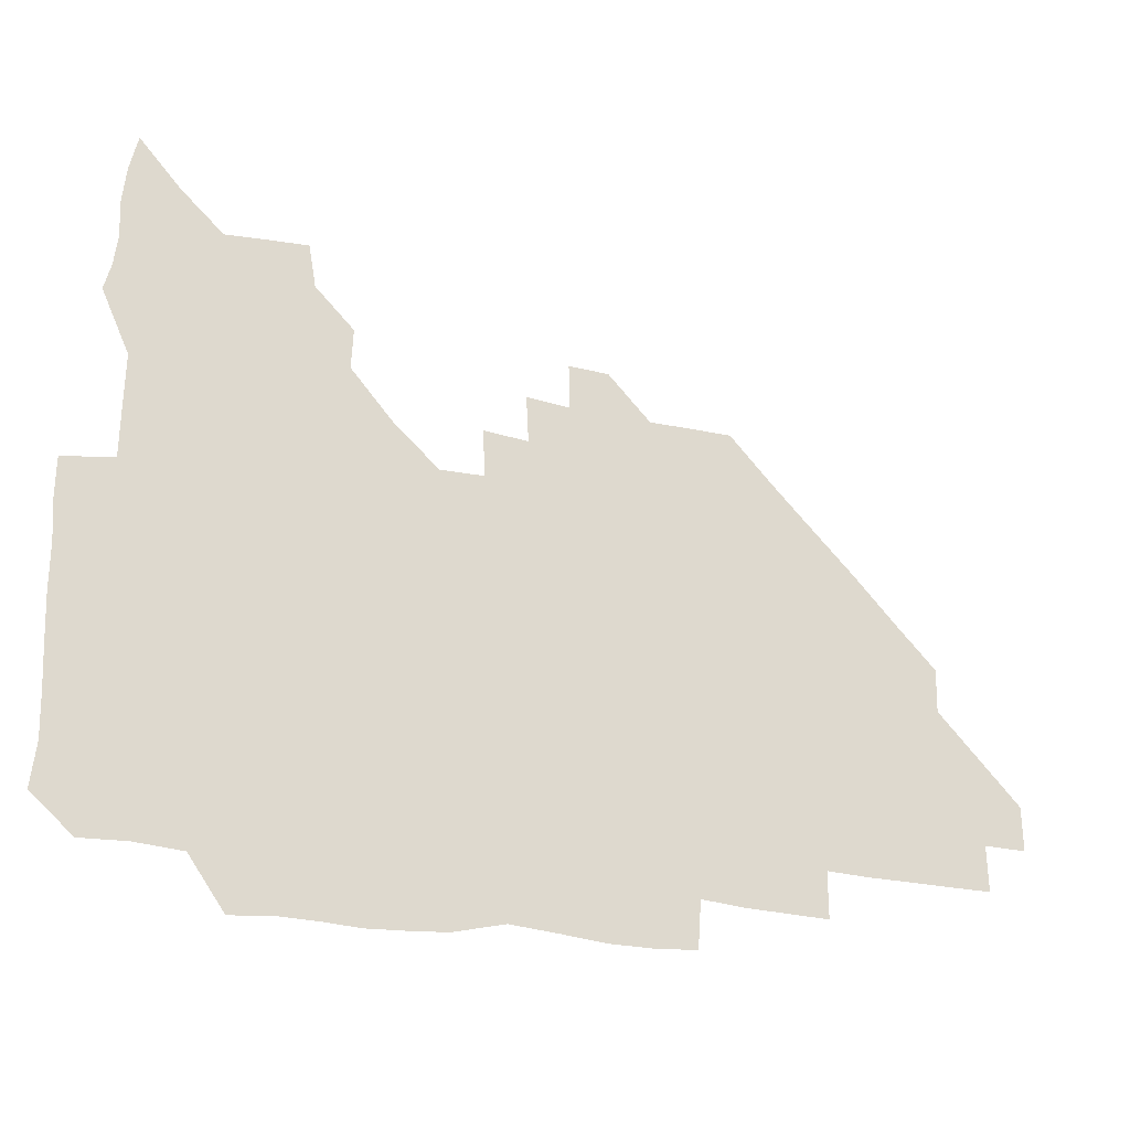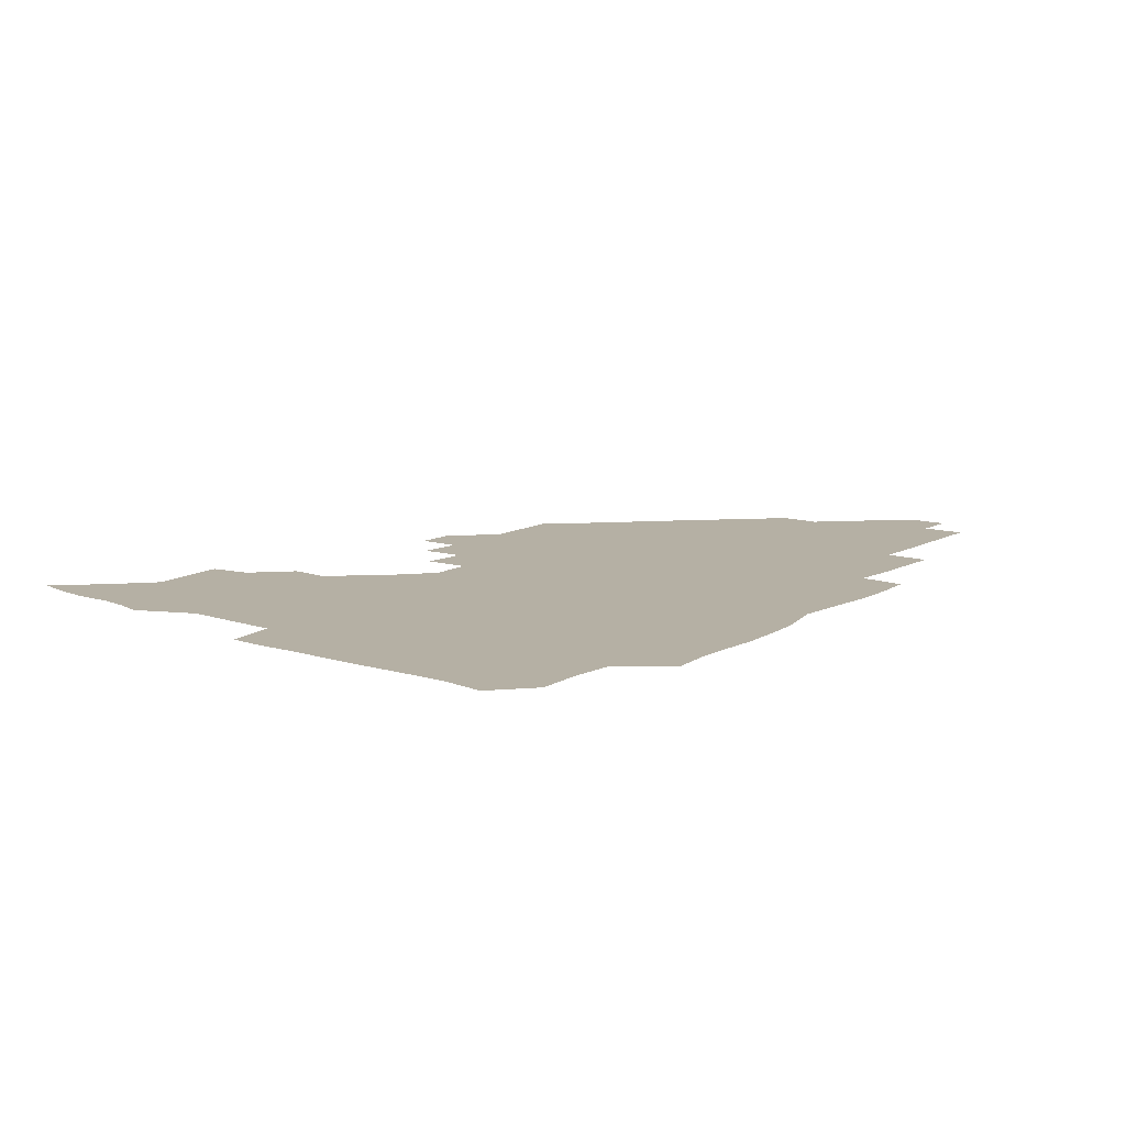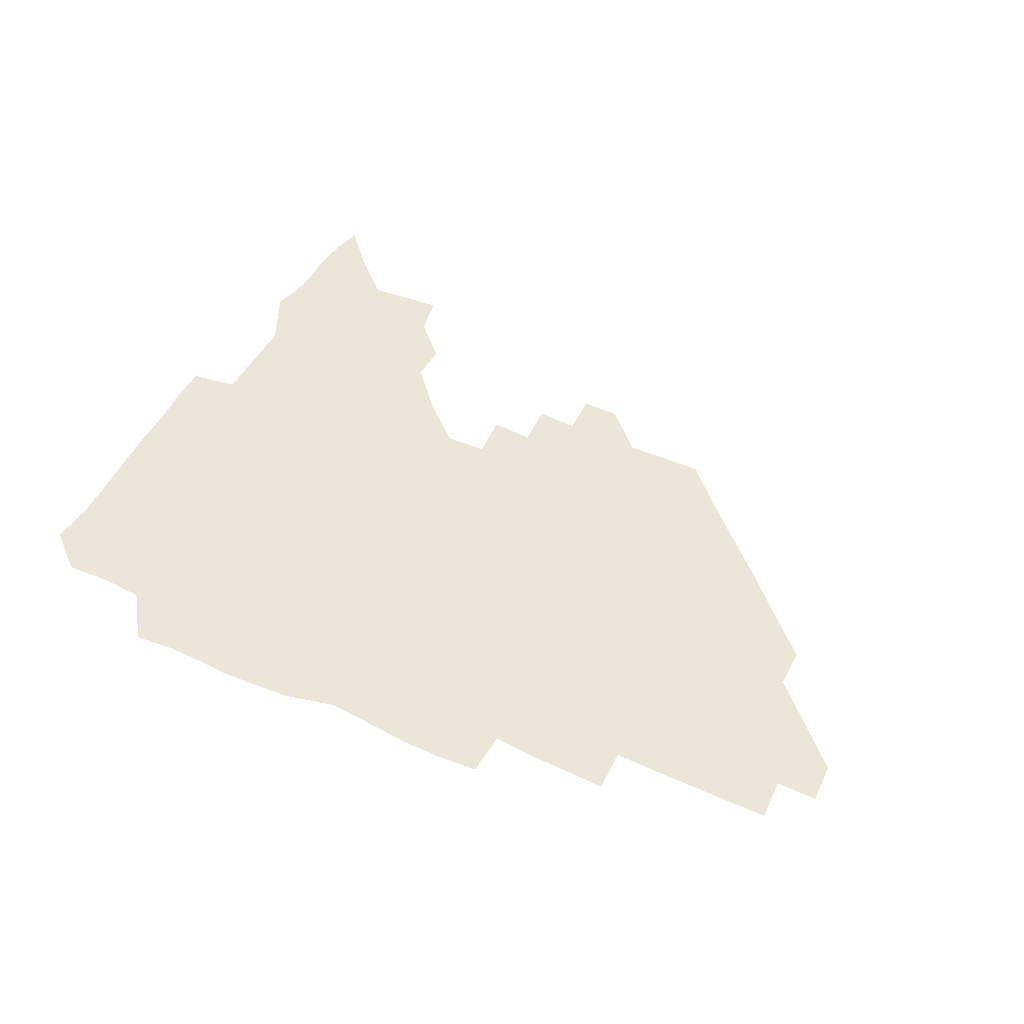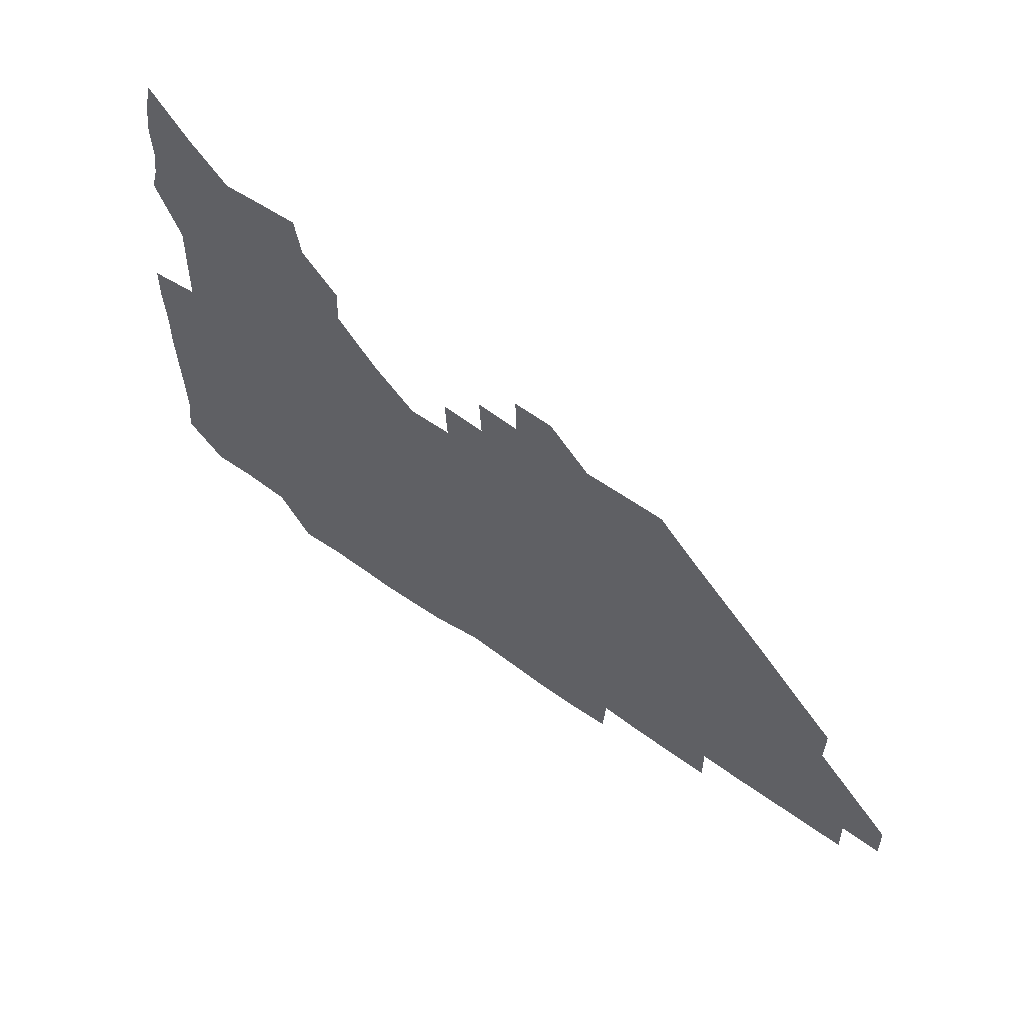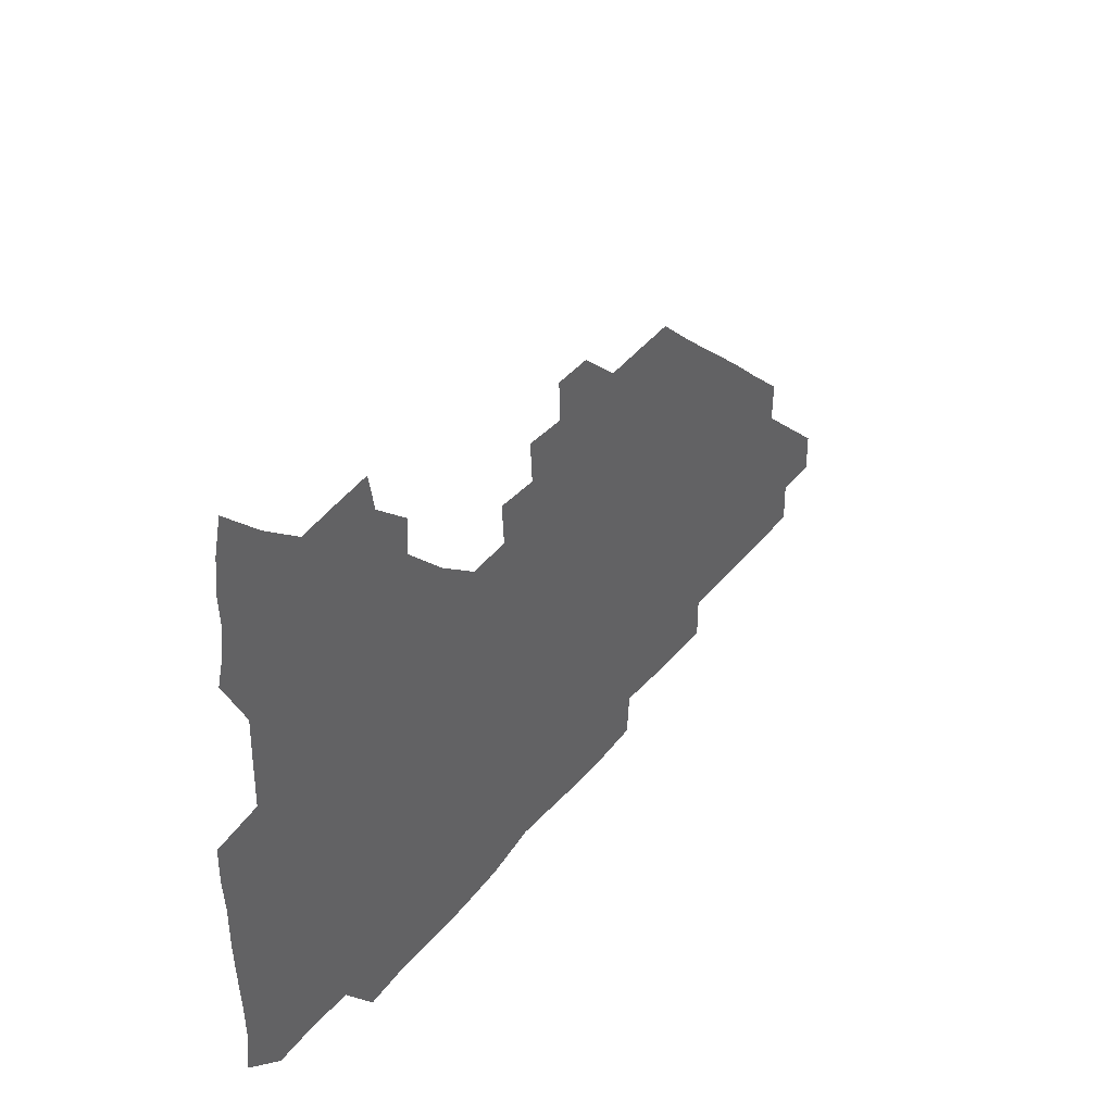
<metadata>
{"format":"obj","ext":"obj","renderer":"f3d","projection":"perspective","resolution":1024,"background":"white","views":[{"elev":-22.8,"azim":-21.9,"up":"+Y"},{"elev":11.6,"azim":-52.6,"up":"+Z"},{"elev":49.1,"azim":26.2,"up":"+Z"},{"elev":59.9,"azim":36.3,"up":"+Y"},{"elev":43.1,"azim":-54.0,"up":"+Y"}]}
</metadata>
<code>
v 267.8 192.8 0
v 269.8 207.9 0
v 269.5 223.1 0
v 268.9 238.7 0
v 268.5 254.4 0
v 268.7 270.4 0
v 267.9 285.4 0
v 268.3 298.8 0
v 282.4 180.1 0
v 285.8 195.9 0
v 286.7 210.9 0
v 287.2 226 0
v 286.8 240.8 0
v 286.2 255.7 0
v 287.3 270.9 0
v 287 286 0
v 286.1 301.3 0
v 286.6 319.4 0
v 287.1 337.2 0
v 277.5 358.6 0
v 280 367.7 0
v 281.4 378.3 0
v 281 391.1 0
v 282.6 403.7 0
v 285.5 415.9 0
v 298.4 180.7 0
v 301.4 196.5 0
v 302.8 212.2 0
v 302.8 226.8 0
v 302.1 241.3 0
v 302 256.2 0
v 303.4 271.4 0
v 303.2 286 0
v 302.2 300.7 0
v 302.2 315.8 0
v 303.8 331 0
v 304.7 347.3 0
v 302.3 362.8 0
v 298.4 377.1 0
v 299.6 388.6 0
v 300.4 399.6 0
v 315.3 179.5 0
v 316.8 196.8 0
v 317 211.8 0
v 316.9 226.5 0
v 316.7 241.3 0
v 316.7 256.2 0
v 318 271.4 0
v 318 286.1 0
v 317.5 300.7 0
v 318.1 315.3 0
v 318.3 329.9 0
v 317.9 345.3 0
v 318.7 359.5 0
v 317.8 373.6 0
v 315.1 386.3 0
v 327.9 161.7 0
v 331.3 182 0
v 331.8 197 0
v 331.6 211.7 0
v 330.9 226 0
v 331.2 241.1 0
v 331.2 255.8 0
v 333 271.5 0
v 333.1 286.1 0
v 332.8 300.7 0
v 332.6 315.3 0
v 332.4 329.9 0
v 331.8 345.2 0
v 333 359 0
v 332.7 373 0
v 329.1 387.4 0
v 342.5 162.9 0
v 345.8 181.4 0
v 346.7 197.2 0
v 346.2 211.5 0
v 346.2 226.3 0
v 345.7 240.9 0
v 346.6 256.1 0
v 347.9 271.4 0
v 348.5 286 0
v 348 300.5 0
v 346.8 315.6 0
v 346.3 330.5 0
v 346.1 345.3 0
v 346.5 359.5 0
v 346.4 373.6 0
v 343.9 388.3 0
v 356.5 162.6 0
v 360.8 181.7 0
v 361.6 197.2 0
v 361.7 211.9 0
v 361.3 226.4 0
v 361.8 241.5 0
v 361.9 256.3 0
v 362.8 271.3 0
v 362.9 285.9 0
v 363 300.1 0
v 362.2 314.7 0
v 360.7 330 0
v 359.4 346.4 0
v 360.1 360.2 0
v 369.9 161.8 0
v 375.5 182.5 0
v 376.8 197.6 0
v 377.3 212.4 0
v 376.6 226.7 0
v 377.7 242 0
v 377.8 256.8 0
v 377.7 271.4 0
v 377.5 285.8 0
v 377.4 300.1 0
v 376.4 314.7 0
v 374.9 328.9 0
v 383.4 162.3 0
v 389.9 182.8 0
v 392.5 198.6 0
v 392.4 212.6 0
v 392.4 227.2 0
v 392.5 241.9 0
v 392.1 256.5 0
v 392 271.2 0
v 392 285.9 0
v 391.5 300.6 0
v 390.6 315.3 0
v 397 163.2 0
v 405.4 183.6 0
v 407.3 198.5 0
v 407.3 212.5 0
v 407.2 227.1 0
v 406.7 241.5 0
v 406.8 256.4 0
v 406.5 271 0
v 407.2 285.7 0
v 406.4 300.9 0
v 406.1 315.8 0
v 405.3 332.1 0
v 415.4 167.5 0
v 421 183.7 0
v 421.7 197.7 0
v 421.8 212.1 0
v 422.1 227 0
v 421.6 241.4 0
v 421.8 256.4 0
v 421.6 271.2 0
v 421.4 286.1 0
v 421.3 301 0
v 421 316.1 0
v 421.2 331 0
v 420.4 347.2 0
v 432.5 166.1 0
v 436 182.9 0
v 436.5 197.3 0
v 436.6 211.8 0
v 436.6 226.6 0
v 436.6 241.4 0
v 436.6 256.3 0
v 436.4 271.1 0
v 436.4 286 0
v 436.6 300.7 0
v 436.4 315.7 0
v 436.1 331.1 0
v 436 346.1 0
v 435.6 361.6 0
v 448.6 164.6 0
v 450.9 182.3 0
v 451.3 196.9 0
v 451.7 212 0
v 451.5 226.5 0
v 451.3 241.2 0
v 451.3 256.1 0
v 451.4 271.1 0
v 451.2 286 0
v 451.4 300.8 0
v 451.2 315.8 0
v 451.1 330.8 0
v 450.8 345.7 0
v 450 361.3 0
v 464.2 164.4 0
v 465.7 181.7 0
v 466.2 196.9 0
v 466.4 211.7 0
v 466.5 226.4 0
v 466.3 241.2 0
v 466.3 256.1 0
v 466.6 271 0
v 466.5 285.8 0
v 466.3 300.9 0
v 466.2 315.8 0
v 466.1 330.6 0
v 465.3 346 0
v 479.2 165.4 0
v 480.3 181.8 0
v 481.1 196.7 0
v 481.2 211.3 0
v 481.4 226.4 0
v 481.4 241.2 0
v 481.2 256.1 0
v 481.3 271 0
v 481.4 285.8 0
v 481.2 301.3 0
v 481.1 316 0
v 480.9 330.8 0
v 480.3 346.3 0
v 495.5 180.6 0
v 496 196.7 0
v 496.1 211.2 0
v 496.3 226.4 0
v 496.5 241.4 0
v 496.3 256.1 0
v 496.3 271 0
v 496.3 285.8 0
v 496 301.3 0
v 496 316 0
v 495.8 330.8 0
v 495.2 346.4 0
v 510.9 180.1 0
v 510.8 196.4 0
v 511.1 211.4 0
v 511.2 226.5 0
v 511.2 241.4 0
v 511.2 256.1 0
v 511.4 271 0
v 511.2 285.9 0
v 510.9 301.1 0
v 510.8 316 0
v 510.4 330.8 0
v 525.7 179.7 0
v 525.6 195.8 0
v 526 211 0
v 526.1 226.4 0
v 526.1 241.3 0
v 526.1 256.2 0
v 526.1 271 0
v 526 285.9 0
v 525.8 300.9 0
v 525.4 316.1 0
v 541 195.2 0
v 541 211.2 0
v 540.9 226.5 0
v 541 241.2 0
v 541.1 256.1 0
v 540.8 271.1 0
v 540.7 285.9 0
v 540.6 301.4 0
v 556.4 195.2 0
v 555.8 211.4 0
v 555.8 226.4 0
v 555.9 241.2 0
v 555.8 256.2 0
v 555.6 271.1 0
v 555.4 286.1 0
v 571.5 195 0
v 570.9 211 0
v 570.6 226.2 0
v 570.6 241.2 0
v 570.3 256.2 0
v 570.5 271.1 0
v 586.1 195 0
v 585.6 210.8 0
v 585.6 225.9 0
v 585 241.3 0
v 600.7 210.5 0
v 600.3 225.8 0
f 9 10 1
f 1 10 2
f 10 11 2
f 2 11 3
f 11 12 3
f 3 12 4
f 12 13 4
f 4 13 5
f 13 14 5
f 5 14 6
f 14 15 6
f 6 15 7
f 15 16 7
f 7 16 8
f 16 17 8
f 9 26 10
f 26 27 10
f 10 27 11
f 27 28 11
f 11 28 12
f 28 29 12
f 12 29 13
f 29 30 13
f 13 30 14
f 30 31 14
f 14 31 15
f 31 32 15
f 15 32 16
f 32 33 16
f 16 33 17
f 33 34 17
f 17 34 18
f 34 35 18
f 18 35 19
f 35 36 19
f 19 36 20
f 36 37 20
f 20 37 21
f 37 38 21
f 21 38 22
f 38 39 22
f 22 39 23
f 39 40 23
f 23 40 24
f 40 41 24
f 24 41 25
f 26 42 27
f 42 43 27
f 27 43 28
f 43 44 28
f 28 44 29
f 44 45 29
f 29 45 30
f 45 46 30
f 30 46 31
f 46 47 31
f 31 47 32
f 47 48 32
f 32 48 33
f 48 49 33
f 33 49 34
f 49 50 34
f 34 50 35
f 50 51 35
f 35 51 36
f 51 52 36
f 36 52 37
f 52 53 37
f 37 53 38
f 53 54 38
f 38 54 39
f 54 55 39
f 39 55 40
f 55 56 40
f 40 56 41
f 57 58 42
f 42 58 43
f 58 59 43
f 43 59 44
f 59 60 44
f 44 60 45
f 60 61 45
f 45 61 46
f 61 62 46
f 46 62 47
f 62 63 47
f 47 63 48
f 63 64 48
f 48 64 49
f 64 65 49
f 49 65 50
f 65 66 50
f 50 66 51
f 66 67 51
f 51 67 52
f 67 68 52
f 52 68 53
f 68 69 53
f 53 69 54
f 69 70 54
f 54 70 55
f 70 71 55
f 55 71 56
f 71 72 56
f 57 73 58
f 73 74 58
f 58 74 59
f 74 75 59
f 59 75 60
f 75 76 60
f 60 76 61
f 76 77 61
f 61 77 62
f 77 78 62
f 62 78 63
f 78 79 63
f 63 79 64
f 79 80 64
f 64 80 65
f 80 81 65
f 65 81 66
f 81 82 66
f 66 82 67
f 82 83 67
f 67 83 68
f 83 84 68
f 68 84 69
f 84 85 69
f 69 85 70
f 85 86 70
f 70 86 71
f 86 87 71
f 71 87 72
f 87 88 72
f 73 89 74
f 89 90 74
f 74 90 75
f 90 91 75
f 75 91 76
f 91 92 76
f 76 92 77
f 92 93 77
f 77 93 78
f 93 94 78
f 78 94 79
f 94 95 79
f 79 95 80
f 95 96 80
f 80 96 81
f 96 97 81
f 81 97 82
f 97 98 82
f 82 98 83
f 98 99 83
f 83 99 84
f 99 100 84
f 84 100 85
f 100 101 85
f 85 101 86
f 101 102 86
f 86 102 87
f 89 103 90
f 103 104 90
f 90 104 91
f 104 105 91
f 91 105 92
f 105 106 92
f 92 106 93
f 106 107 93
f 93 107 94
f 107 108 94
f 94 108 95
f 108 109 95
f 95 109 96
f 109 110 96
f 96 110 97
f 110 111 97
f 97 111 98
f 111 112 98
f 98 112 99
f 112 113 99
f 99 113 100
f 113 114 100
f 100 114 101
f 103 115 104
f 115 116 104
f 104 116 105
f 116 117 105
f 105 117 106
f 117 118 106
f 106 118 107
f 118 119 107
f 107 119 108
f 119 120 108
f 108 120 109
f 120 121 109
f 109 121 110
f 121 122 110
f 110 122 111
f 122 123 111
f 111 123 112
f 123 124 112
f 112 124 113
f 124 125 113
f 113 125 114
f 115 126 116
f 126 127 116
f 116 127 117
f 127 128 117
f 117 128 118
f 128 129 118
f 118 129 119
f 129 130 119
f 119 130 120
f 130 131 120
f 120 131 121
f 131 132 121
f 121 132 122
f 132 133 122
f 122 133 123
f 133 134 123
f 123 134 124
f 134 135 124
f 124 135 125
f 135 136 125
f 126 138 127
f 138 139 127
f 127 139 128
f 139 140 128
f 128 140 129
f 140 141 129
f 129 141 130
f 141 142 130
f 130 142 131
f 142 143 131
f 131 143 132
f 143 144 132
f 132 144 133
f 144 145 133
f 133 145 134
f 145 146 134
f 134 146 135
f 146 147 135
f 135 147 136
f 147 148 136
f 136 148 137
f 148 149 137
f 138 151 139
f 151 152 139
f 139 152 140
f 152 153 140
f 140 153 141
f 153 154 141
f 141 154 142
f 154 155 142
f 142 155 143
f 155 156 143
f 143 156 144
f 156 157 144
f 144 157 145
f 157 158 145
f 145 158 146
f 158 159 146
f 146 159 147
f 159 160 147
f 147 160 148
f 160 161 148
f 148 161 149
f 161 162 149
f 149 162 150
f 162 163 150
f 151 165 152
f 165 166 152
f 152 166 153
f 166 167 153
f 153 167 154
f 167 168 154
f 154 168 155
f 168 169 155
f 155 169 156
f 169 170 156
f 156 170 157
f 170 171 157
f 157 171 158
f 171 172 158
f 158 172 159
f 172 173 159
f 159 173 160
f 173 174 160
f 160 174 161
f 174 175 161
f 161 175 162
f 175 176 162
f 162 176 163
f 176 177 163
f 163 177 164
f 177 178 164
f 165 179 166
f 179 180 166
f 166 180 167
f 180 181 167
f 167 181 168
f 181 182 168
f 168 182 169
f 182 183 169
f 169 183 170
f 183 184 170
f 170 184 171
f 184 185 171
f 171 185 172
f 185 186 172
f 172 186 173
f 186 187 173
f 173 187 174
f 187 188 174
f 174 188 175
f 188 189 175
f 175 189 176
f 189 190 176
f 176 190 177
f 190 191 177
f 177 191 178
f 179 192 180
f 192 193 180
f 180 193 181
f 193 194 181
f 181 194 182
f 194 195 182
f 182 195 183
f 195 196 183
f 183 196 184
f 196 197 184
f 184 197 185
f 197 198 185
f 185 198 186
f 198 199 186
f 186 199 187
f 199 200 187
f 187 200 188
f 200 201 188
f 188 201 189
f 201 202 189
f 189 202 190
f 202 203 190
f 190 203 191
f 203 204 191
f 193 205 194
f 205 206 194
f 194 206 195
f 206 207 195
f 195 207 196
f 207 208 196
f 196 208 197
f 208 209 197
f 197 209 198
f 209 210 198
f 198 210 199
f 210 211 199
f 199 211 200
f 211 212 200
f 200 212 201
f 212 213 201
f 201 213 202
f 213 214 202
f 202 214 203
f 214 215 203
f 203 215 204
f 215 216 204
f 205 217 206
f 217 218 206
f 206 218 207
f 218 219 207
f 207 219 208
f 219 220 208
f 208 220 209
f 220 221 209
f 209 221 210
f 221 222 210
f 210 222 211
f 222 223 211
f 211 223 212
f 223 224 212
f 212 224 213
f 224 225 213
f 213 225 214
f 225 226 214
f 214 226 215
f 226 227 215
f 215 227 216
f 217 228 218
f 228 229 218
f 218 229 219
f 229 230 219
f 219 230 220
f 230 231 220
f 220 231 221
f 231 232 221
f 221 232 222
f 232 233 222
f 222 233 223
f 233 234 223
f 223 234 224
f 234 235 224
f 224 235 225
f 235 236 225
f 225 236 226
f 236 237 226
f 226 237 227
f 229 238 230
f 238 239 230
f 230 239 231
f 239 240 231
f 231 240 232
f 240 241 232
f 232 241 233
f 241 242 233
f 233 242 234
f 242 243 234
f 234 243 235
f 243 244 235
f 235 244 236
f 244 245 236
f 236 245 237
f 238 246 239
f 246 247 239
f 239 247 240
f 247 248 240
f 240 248 241
f 248 249 241
f 241 249 242
f 249 250 242
f 242 250 243
f 250 251 243
f 243 251 244
f 251 252 244
f 244 252 245
f 246 253 247
f 253 254 247
f 247 254 248
f 254 255 248
f 248 255 249
f 255 256 249
f 249 256 250
f 256 257 250
f 250 257 251
f 257 258 251
f 251 258 252
f 253 259 254
f 259 260 254
f 254 260 255
f 260 261 255
f 255 261 256
f 261 262 256
f 256 262 257
f 260 263 261
f 263 264 261
f 261 264 262

</code>
